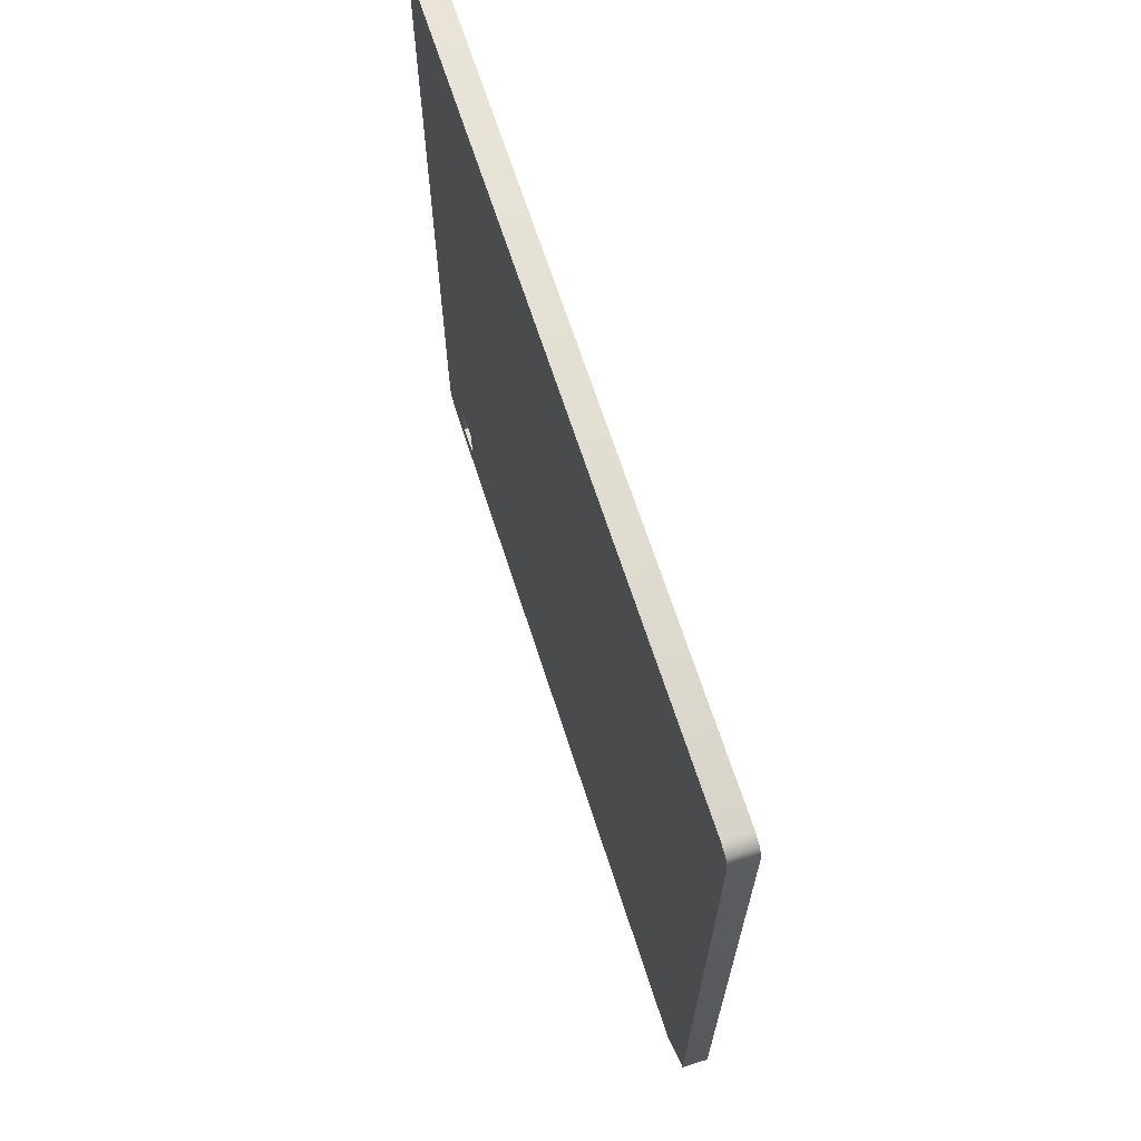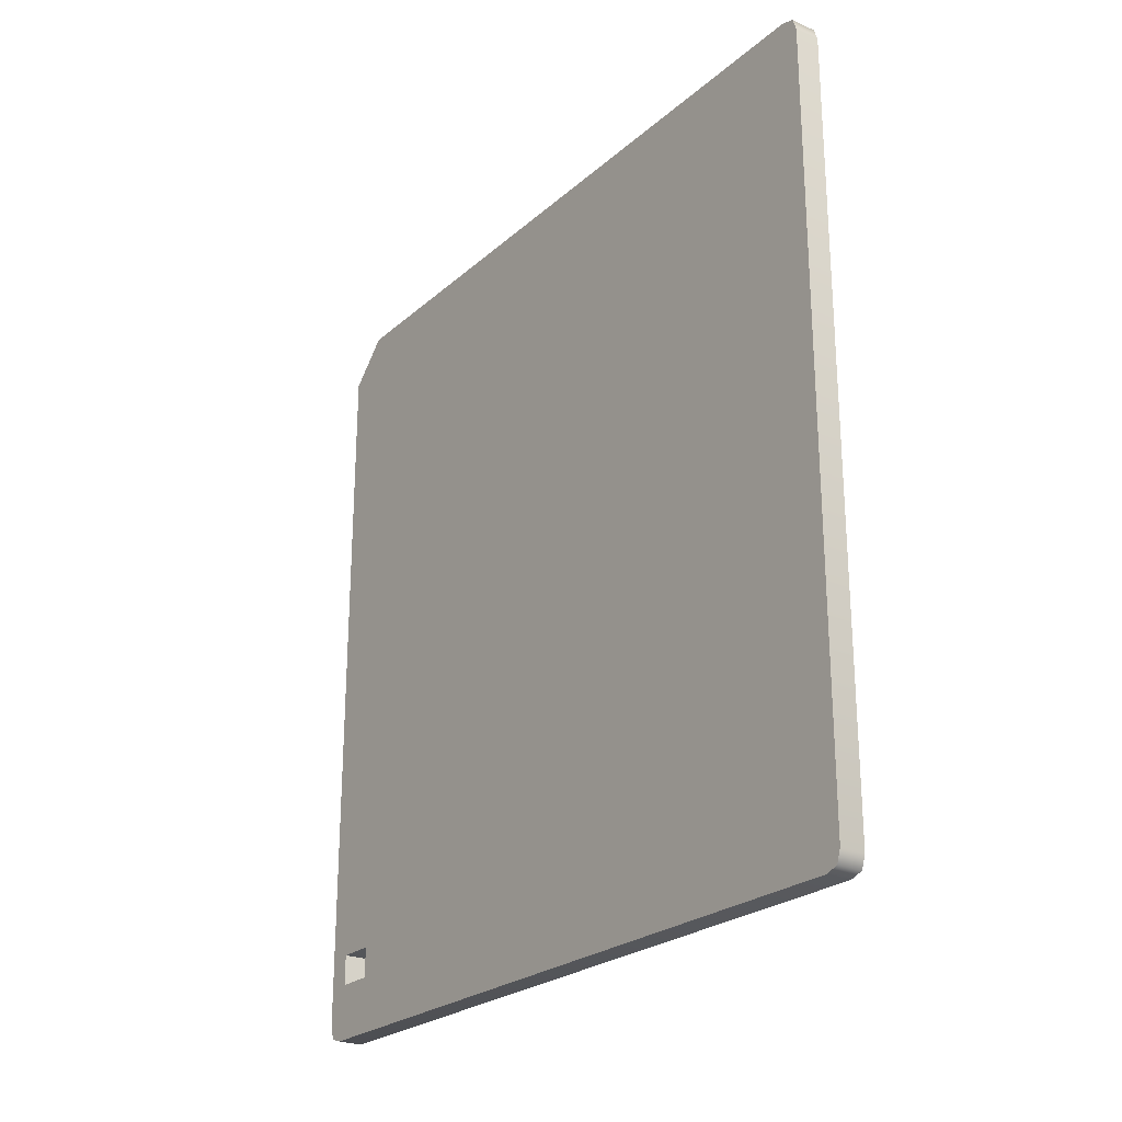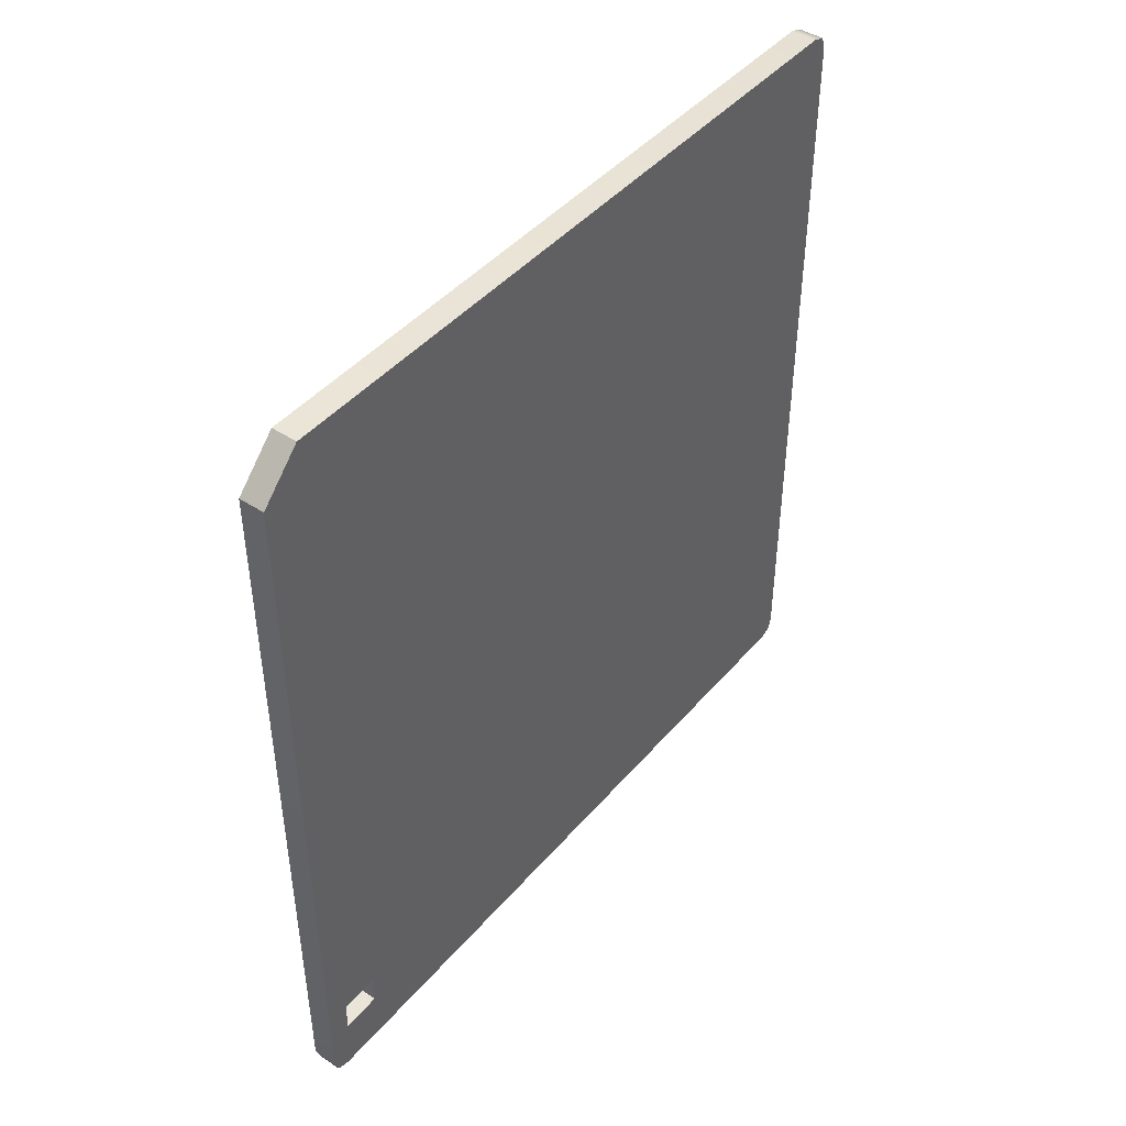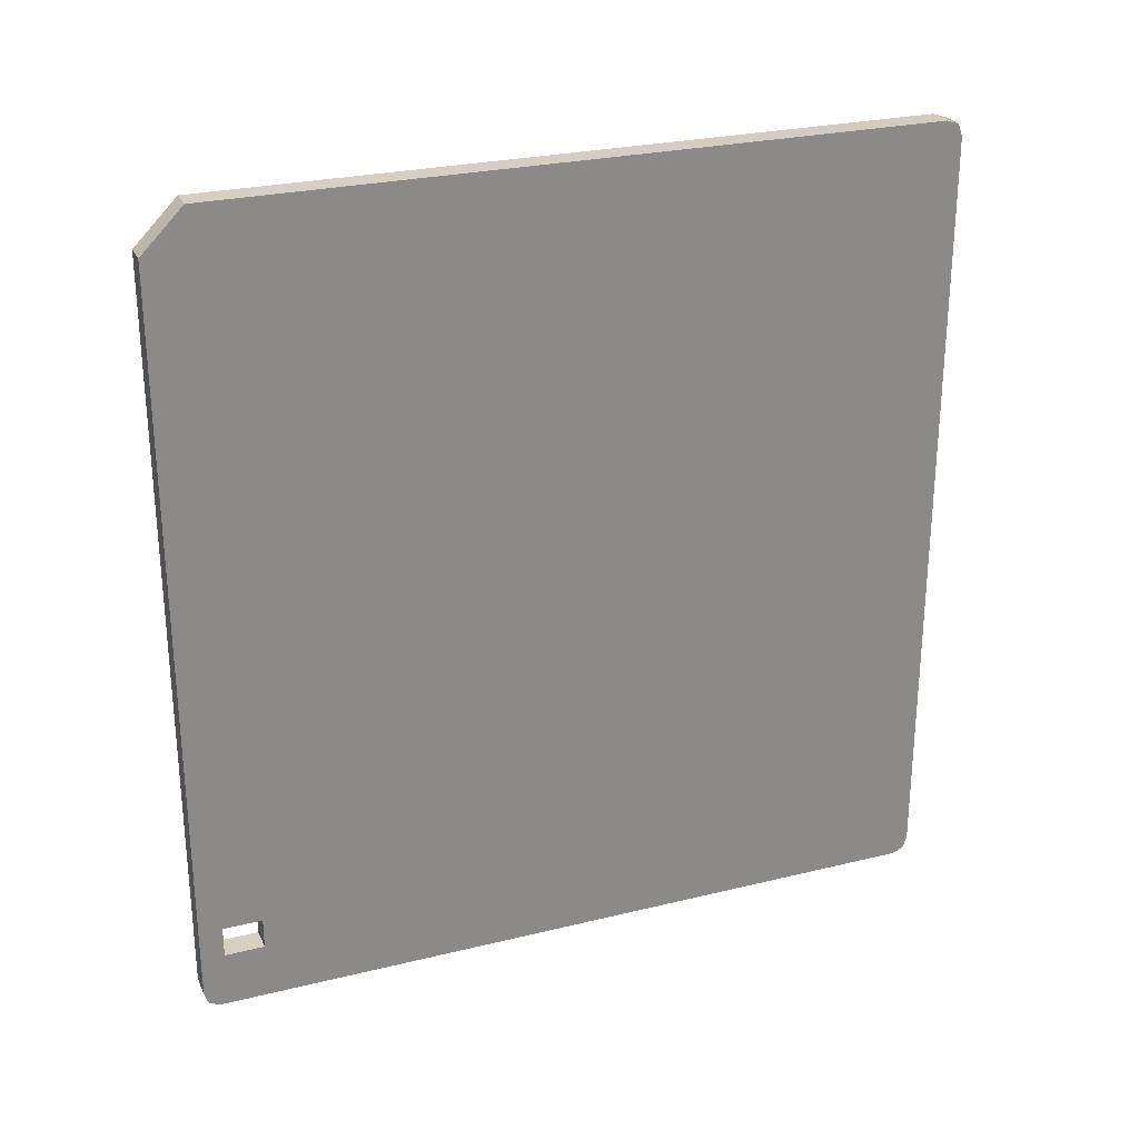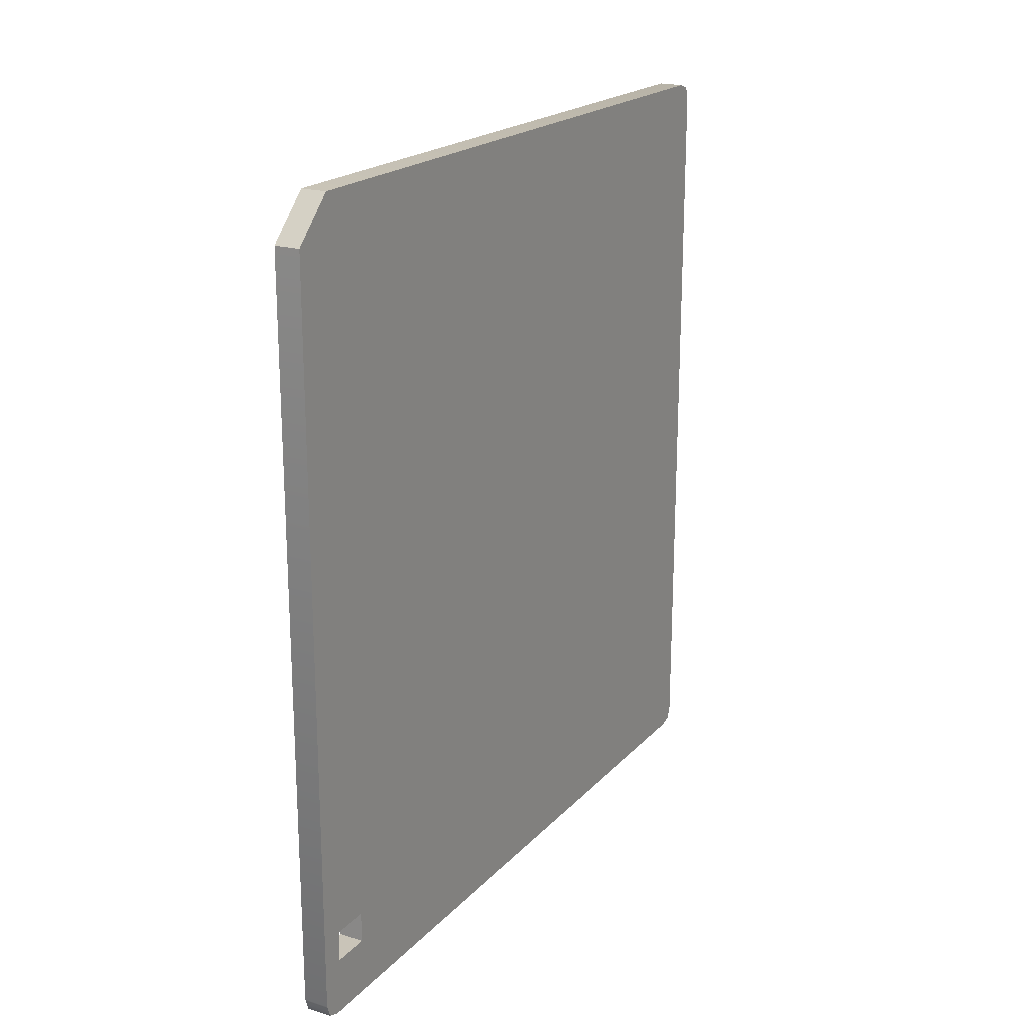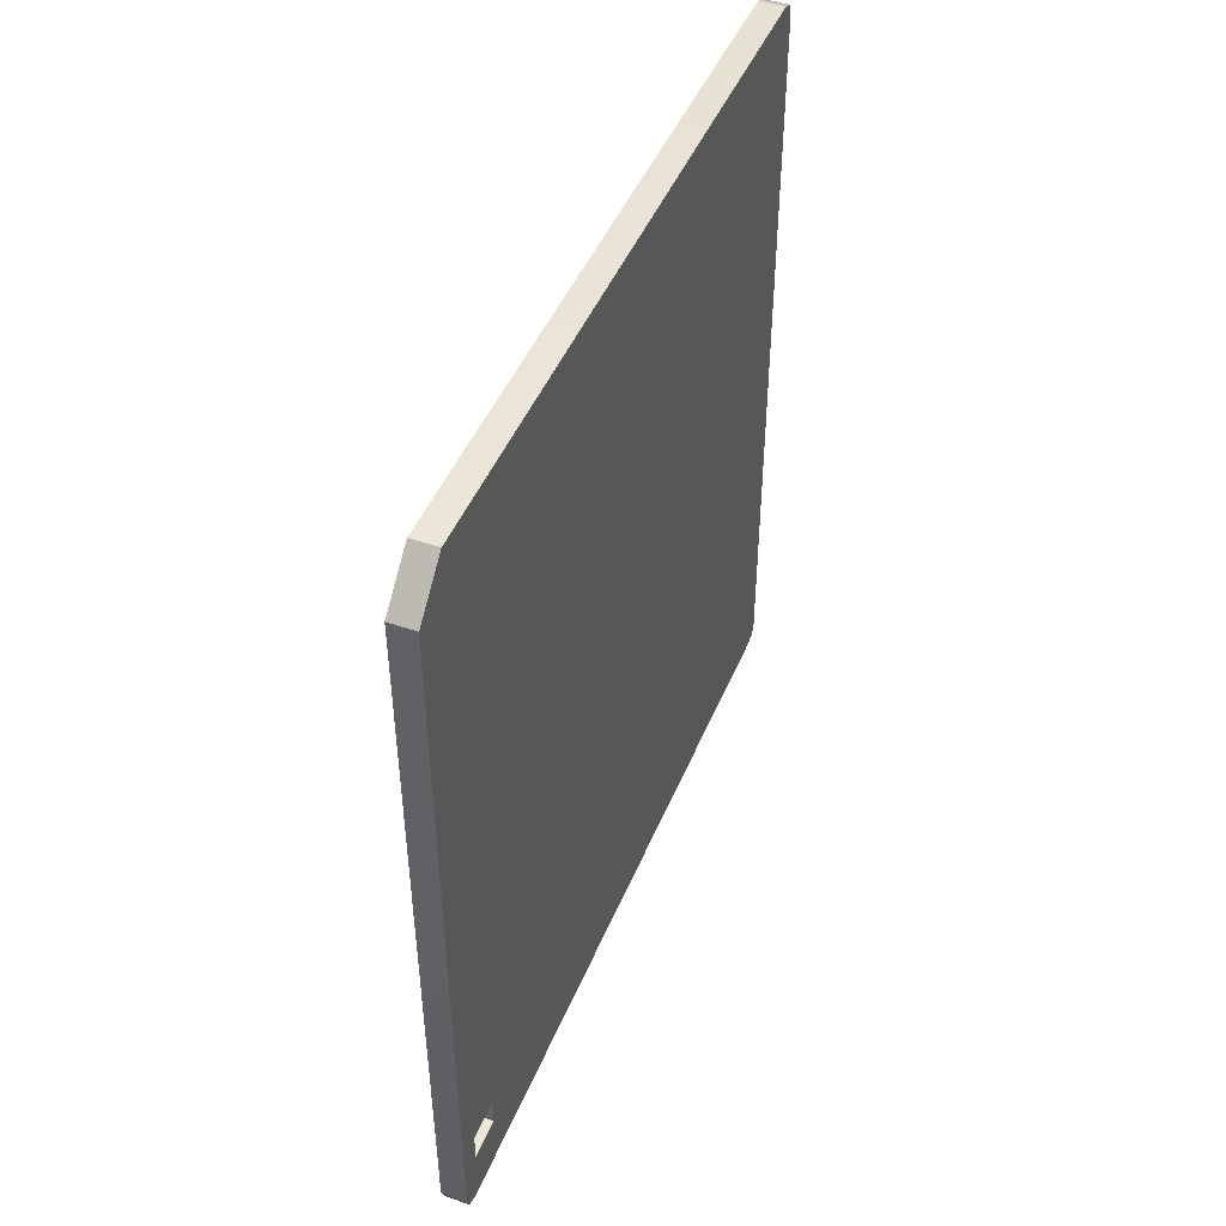
<metadata>
{"format":"obj","ext":"obj","renderer":"f3d","projection":"perspective","resolution":1024,"background":"white","views":[{"elev":66.9,"azim":162.2,"up":"+Z"},{"elev":-24.3,"azim":-35.6,"up":"+Y"},{"elev":44.5,"azim":-142.4,"up":"+Y"},{"elev":26.5,"azim":-111.0,"up":"+Y"},{"elev":20.1,"azim":-150.4,"up":"+Y"},{"elev":46.3,"azim":-158.2,"up":"+Y"}]}
</metadata>
<code>
v 3.117e-17 -0.5091 0.4809
v 3.018e-17 -0.4929 0.4863
v 3.018e-17 -0.4929 -0.4863
v 3.117e-17 -0.5091 -0.4809
v 3.151e-17 -0.5145 -0.4647
v 3.151e-17 -0.5145 0.4647
v 0.03242 -0.5145 -0.4647
v 0.03242 -0.5145 0.4647
v -2.751e-17 0.4492 -0.4863
v 0.03242 0.4492 -0.4863
v 0.03242 -0.4929 -0.4863
v -3.075e-17 0.5022 -0.4337
v -3.075e-17 0.5022 0.4647
v 0.03242 0.5022 0.4647
v 0.03242 0.5022 -0.4337
v -2.943e-17 0.4806 0.4863
v 0.03242 -0.4929 0.4863
v 0.03242 0.4806 0.4863
v 0.03242 -0.5091 -0.4809
v 0.03242 -0.5091 0.4809
v -3.042e-17 0.4968 0.4809
v 0.03242 0.4968 0.4809
v 0.03242 -0.4041 -0.4568
v 0.03242 -0.443 -0.4568
v 0.03242 -0.4041 -0.4068
v 0.03242 -0.443 -0.4068
v 2.475e-17 -0.4041 -0.4068
v 2.713e-17 -0.443 -0.4068
v 2.475e-17 -0.4041 -0.4568
v 2.713e-17 -0.443 -0.4568
f 1 2 3
f 3 4 5
f 1 3 5
f 6 1 5
f 6 5 7
f 7 8 6
f 3 9 10
f 10 11 3
f 12 13 14
f 14 15 12
f 16 2 17
f 17 18 16
f 4 19 7
f 7 5 4
f 20 1 6
f 6 8 20
f 9 12 15
f 15 10 9
f 21 22 14
f 14 13 21
f 3 11 19
f 19 4 3
f 17 2 1
f 1 20 17
f 16 18 22
f 22 21 16
f 21 13 12
f 21 12 9
f 16 21 9
f 14 22 18
f 15 14 18
f 10 15 18
f 20 8 7
f 7 19 11
f 20 7 11
f 17 20 11
f 11 10 23
f 23 24 11
f 10 18 25
f 25 23 10
f 18 17 26
f 26 25 18
f 17 11 24
f 24 26 17
f 2 16 27
f 27 28 2
f 16 9 29
f 29 27 16
f 9 3 30
f 30 29 9
f 3 2 28
f 28 30 3
f 24 23 29
f 29 30 24
f 23 25 27
f 27 29 23
f 25 26 28
f 28 27 25
f 26 24 30
f 30 28 26

</code>
